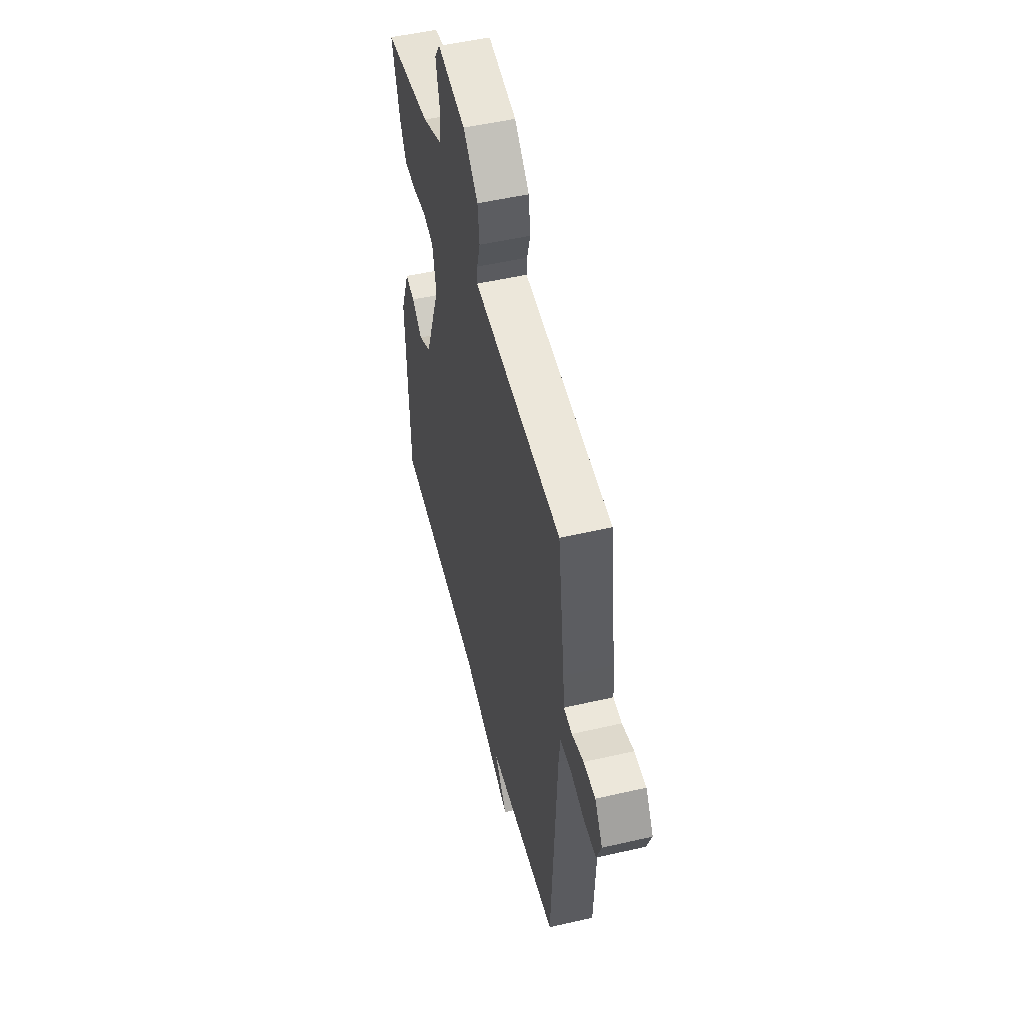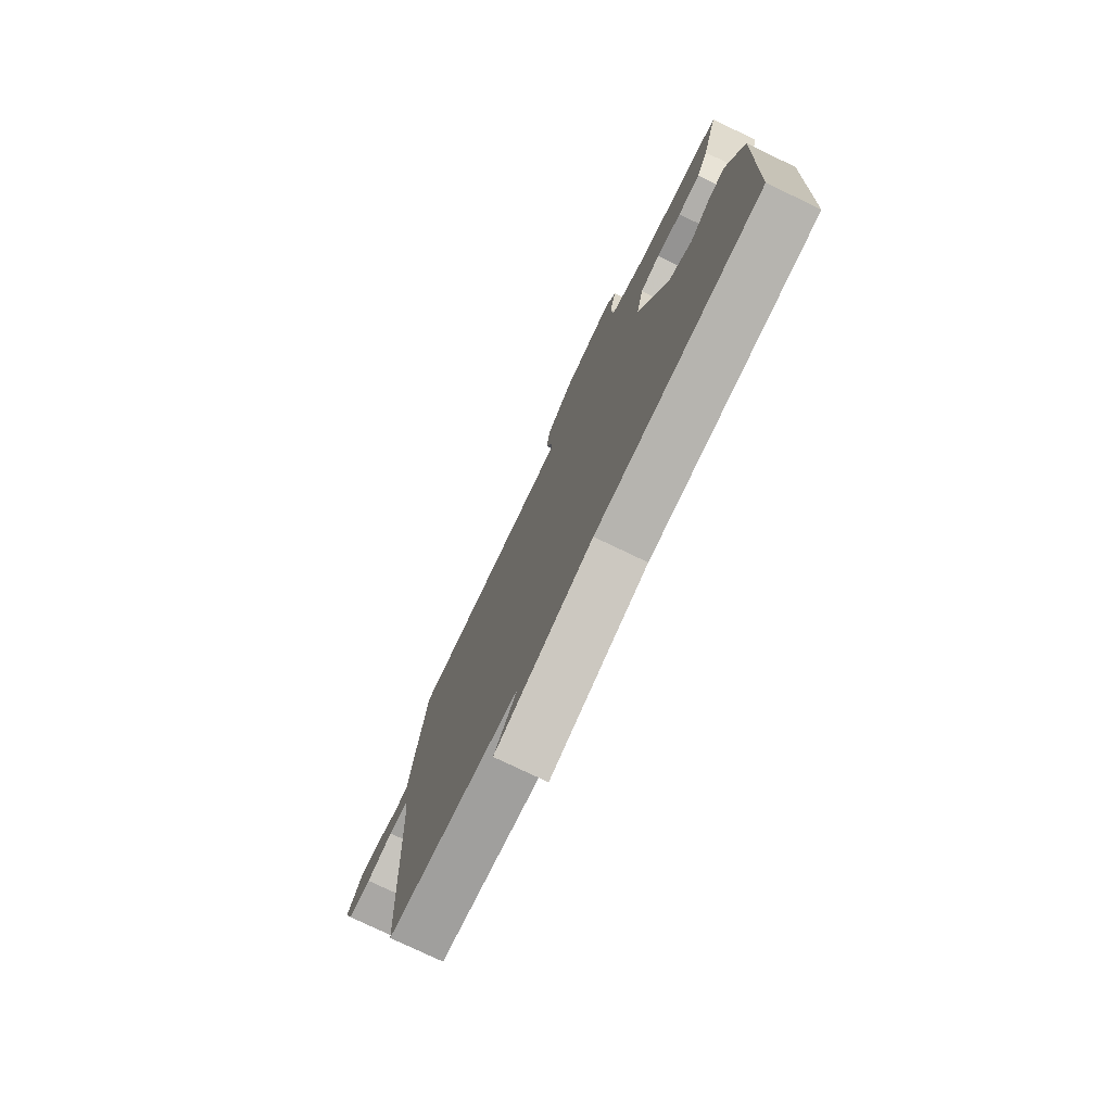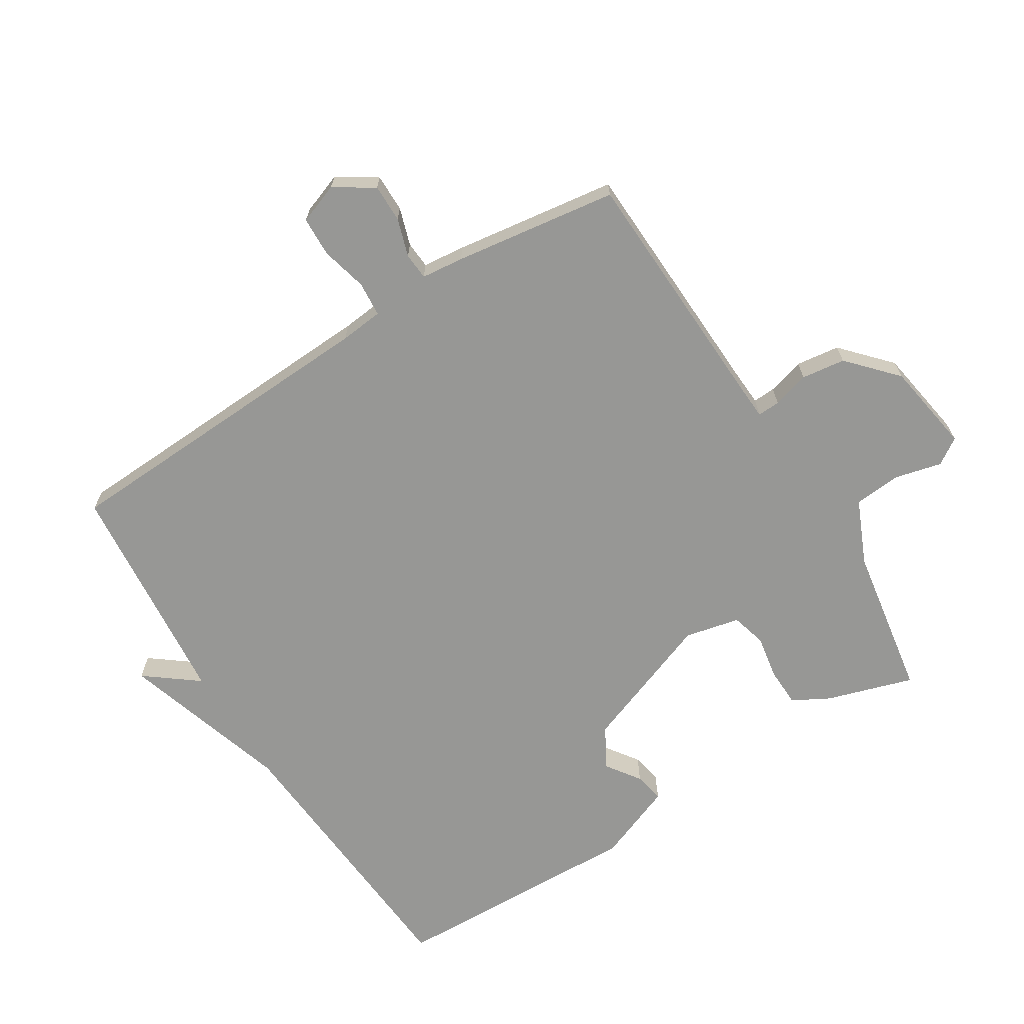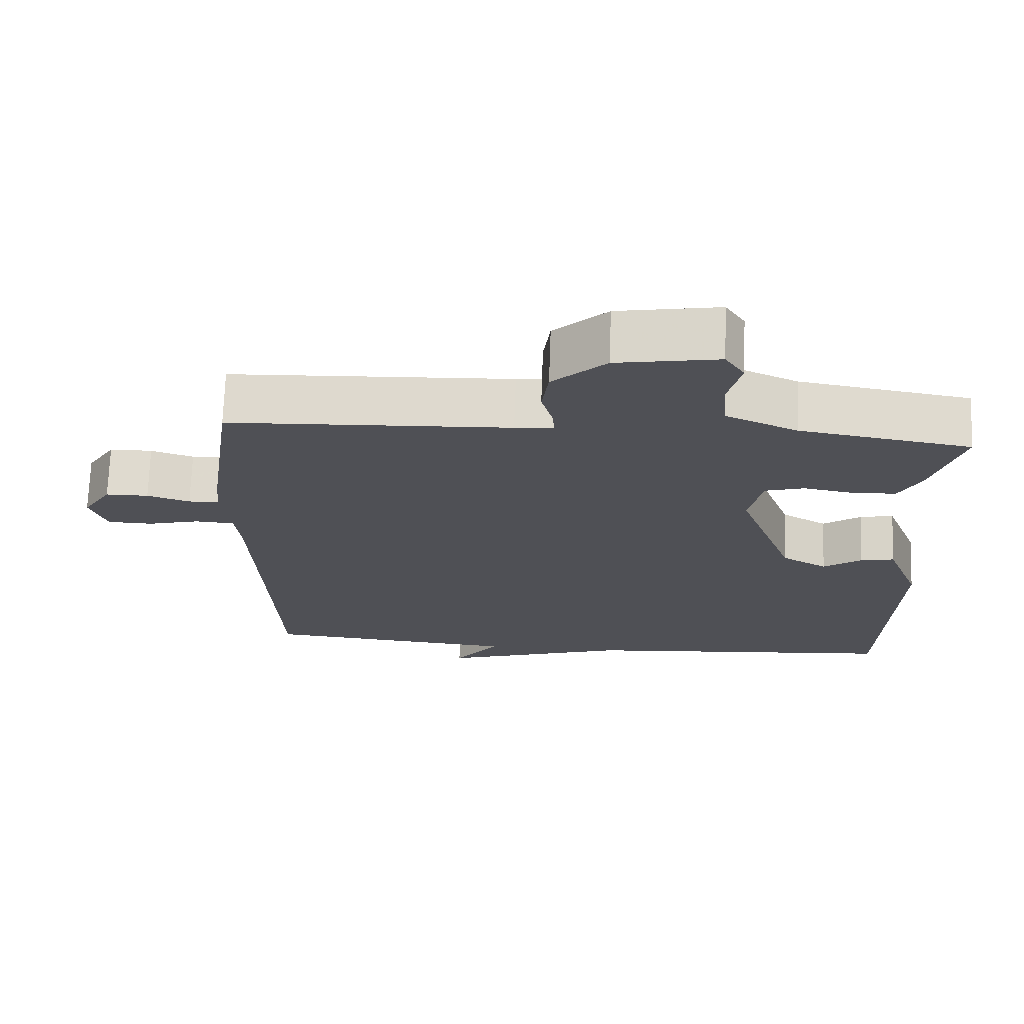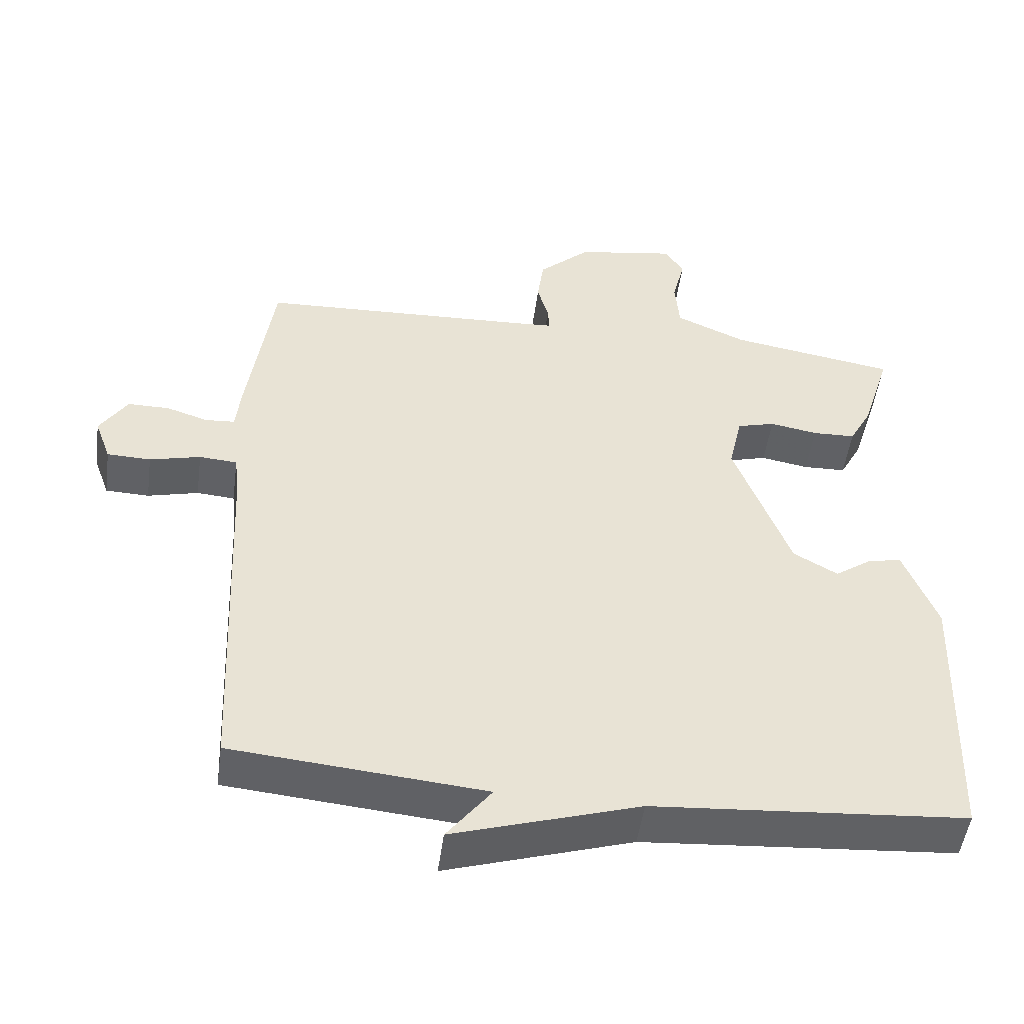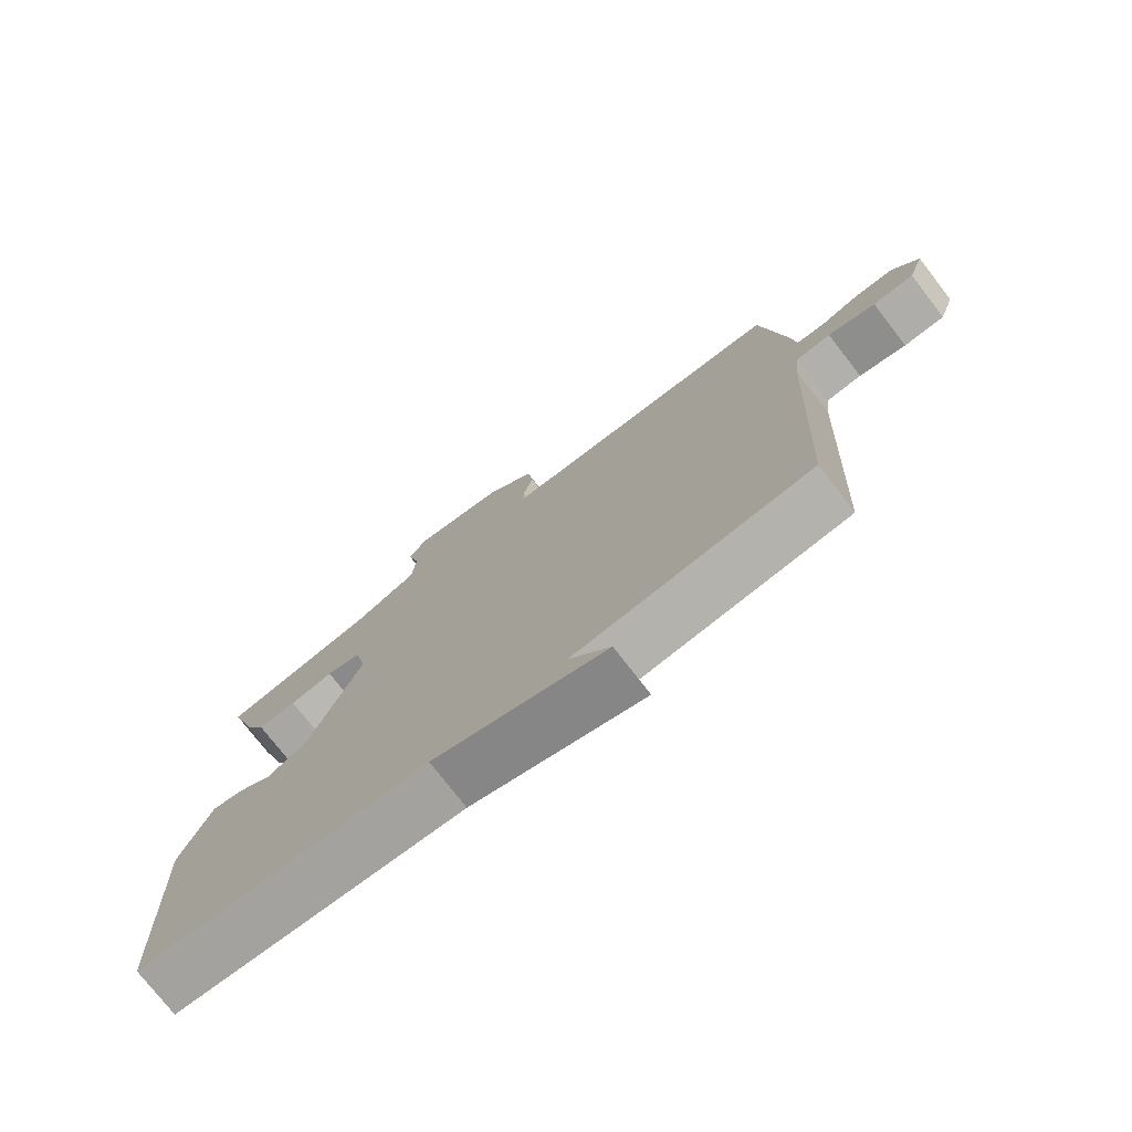
<metadata>
{"format":"obj","ext":"obj","renderer":"f3d","projection":"perspective","resolution":1024,"background":"white","views":[{"elev":51.1,"azim":-104.1,"up":"+Z"},{"elev":-76.5,"azim":64.3,"up":"+Z"},{"elev":-68.1,"azim":-58.0,"up":"+Y"},{"elev":70.7,"azim":2.0,"up":"+Z"},{"elev":-49.9,"azim":-7.7,"up":"+Z"},{"elev":-75.8,"azim":-142.3,"up":"+Z"}]}
</metadata>
<code>
v -0.5 0.07 0.5
v -0.11 0.07 0.516
v -0.057 0.07 0.519
v -0.059 0.07 0.554
v -0.075 0.07 0.611
v -0.066 0.07 0.679
v 0.008 0.07 0.747
v 0.149 0.07 0.77
v 0.176 0.07 0.729
v 0.158 0.07 0.656
v 0.164 0.07 0.583
v 0.264 0.07 0.539
v 0.5 0.07 0.5
v 0.458 0.07 0.366
v 0.427 0.07 0.309
v 0.366 0.07 0.307
v 0.298 0.07 0.319
v 0.244 0.07 0.304
v 0.225 0.07 0.219
v 0.304 0.07 0.007
v 0.367 0.07 -0.029
v 0.42 0.07 0.008
v 0.467 0.07 0.017
v 0.514 0.07 -0.104
v 0.5 0.07 -0.5
v 0.057 0.07 -0.533
v -0.206 0.07 -0.615
v -0.143 0.07 -0.533
v -0.5 0.07 -0.5
v -0.524 0.07 0.017
v -0.531 0.07 0.084
v -0.585 0.07 0.088
v -0.657 0.07 0.07
v -0.719 0.07 0.072
v -0.742 0.07 0.135
v -0.703 0.07 0.196
v -0.644 0.07 0.196
v -0.585 0.07 0.177
v -0.543 0.07 0.18
v -0.536 0.07 0.246
v -0.5 0 0.5
v -0.11 0 0.516
v -0.057 0 0.519
v -0.059 0 0.554
v -0.075 0 0.611
v -0.066 0 0.679
v 0.008 0 0.747
v 0.149 0 0.77
v 0.176 0 0.729
v 0.158 0 0.656
v 0.164 0 0.583
v 0.264 0 0.539
v 0.5 0 0.5
v 0.458 0 0.366
v 0.427 0 0.309
v 0.366 0 0.307
v 0.298 0 0.319
v 0.244 0 0.304
v 0.225 0 0.219
v 0.304 0 0.007
v 0.367 0 -0.029
v 0.42 0 0.008
v 0.467 0 0.017
v 0.514 0 -0.104
v 0.5 0 -0.5
v 0.057 0 -0.533
v -0.206 0 -0.615
v -0.143 0 -0.533
v -0.5 0 -0.5
v -0.524 0 0.017
v -0.531 0 0.084
v -0.585 0 0.088
v -0.657 0 0.07
v -0.719 0 0.072
v -0.742 0 0.135
v -0.703 0 0.196
v -0.644 0 0.196
v -0.585 0 0.177
v -0.543 0 0.18
v -0.536 0 0.246
f 39 40 1 2
f 36 37 38
f 35 36 38
f 34 35 38
f 33 34 38
f 32 33 38
f 31 32 38 39
f 28 29 30
f 28 30 31
f 26 27 28
f 25 26 28
f 24 25 28
f 23 24 28
f 22 23 28
f 21 22 28
f 28 31 39
f 21 28 39
f 20 21 39
f 15 16 17
f 14 15 17
f 13 14 17
f 12 13 17
f 11 12 17 18
f 8 9 10
f 7 8 10
f 6 7 10
f 5 6 10
f 4 5 10
f 3 4 10 11
f 39 2 3
f 20 39 3
f 19 20 3
f 3 11 18 19
f 42 41 80 79
f 78 77 76
f 78 76 75
f 78 75 74
f 78 74 73
f 78 73 72
f 79 78 72 71
f 70 69 68
f 71 70 68
f 68 67 66
f 68 66 65
f 68 65 64
f 68 64 63
f 68 63 62
f 68 62 61
f 79 71 68
f 79 68 61
f 79 61 60
f 57 56 55
f 57 55 54
f 57 54 53
f 57 53 52
f 58 57 52 51
f 50 49 48
f 50 48 47
f 50 47 46
f 50 46 45
f 50 45 44
f 51 50 44 43
f 43 42 79
f 43 79 60
f 43 60 59
f 59 58 51 43
f 1 41 42 2
f 2 42 43 3
f 3 43 44 4
f 4 44 45 5
f 5 45 46 6
f 6 46 47 7
f 7 47 48 8
f 8 48 49 9
f 9 49 50 10
f 10 50 51 11
f 11 51 52 12
f 12 52 53 13
f 13 53 54 14
f 14 54 55 15
f 15 55 56 16
f 16 56 57 17
f 17 57 58 18
f 18 58 59 19
f 19 59 60 20
f 20 60 61 21
f 21 61 62 22
f 22 62 63 23
f 23 63 64 24
f 24 64 65 25
f 25 65 66 26
f 26 66 67 27
f 27 67 68 28
f 28 68 69 29
f 29 69 70 30
f 30 70 71 31
f 31 71 72 32
f 32 72 73 33
f 33 73 74 34
f 34 74 75 35
f 35 75 76 36
f 36 76 77 37
f 37 77 78 38
f 38 78 79 39
f 39 79 80 40
f 40 80 41 1

</code>
